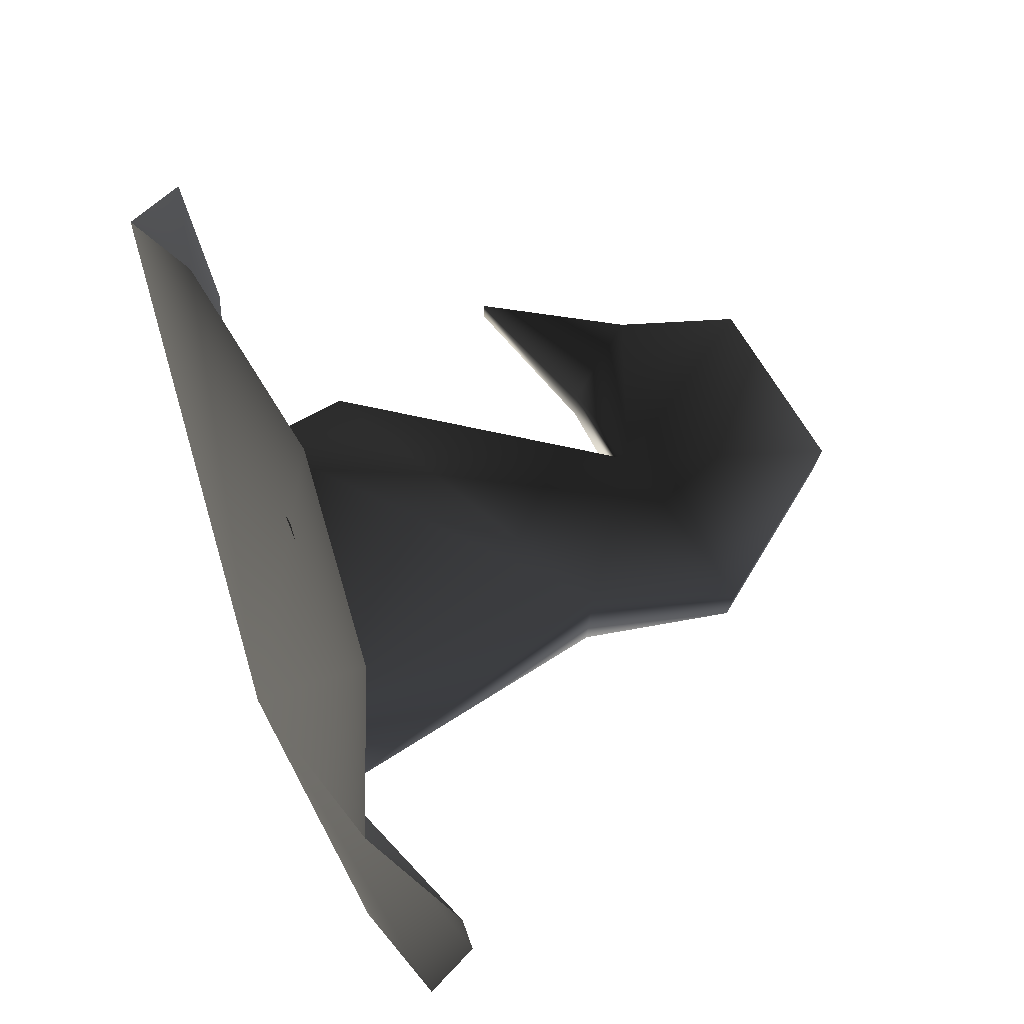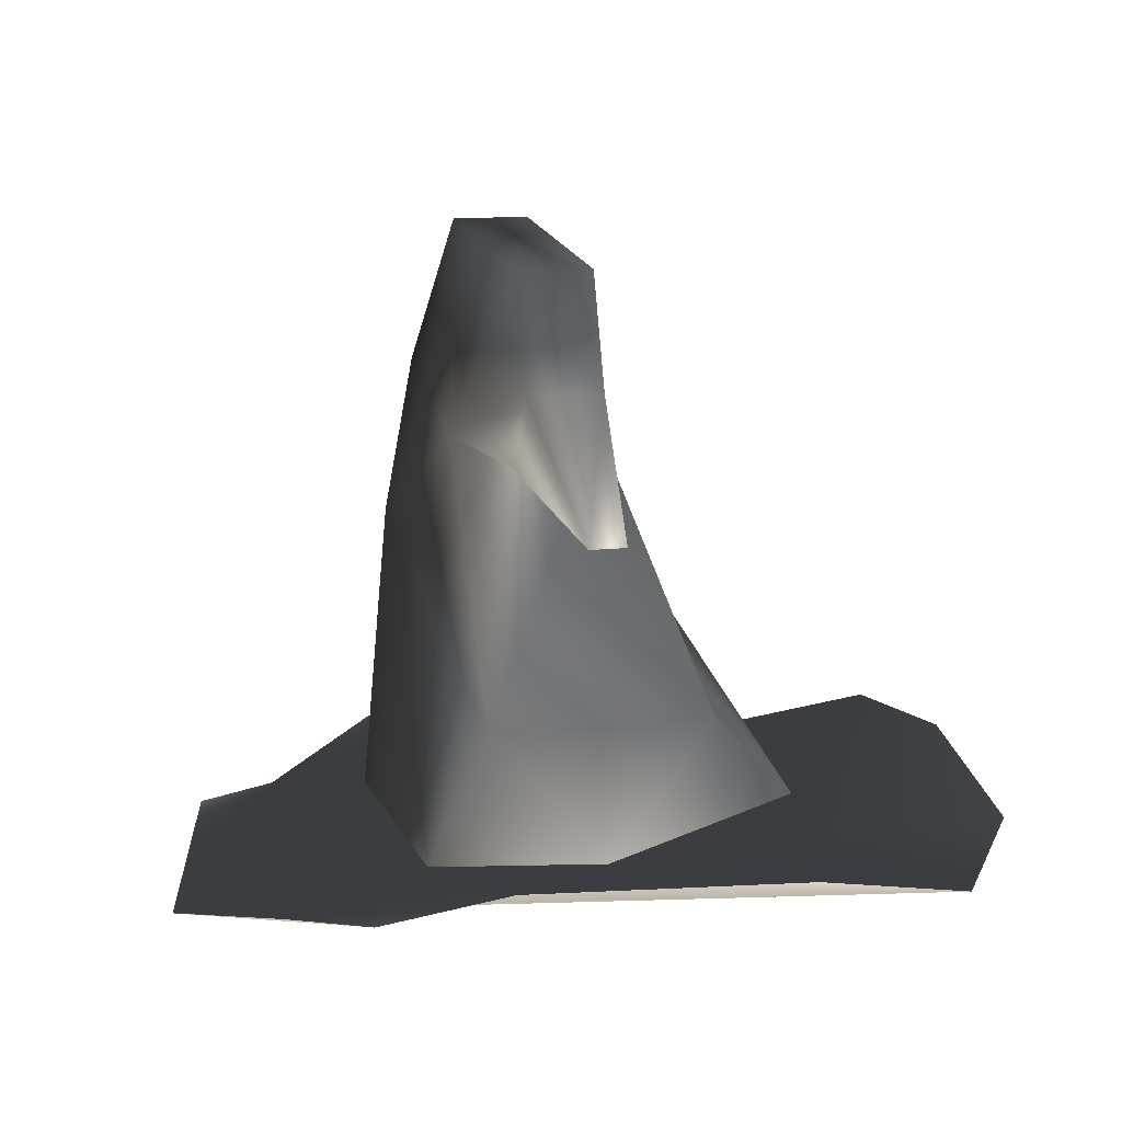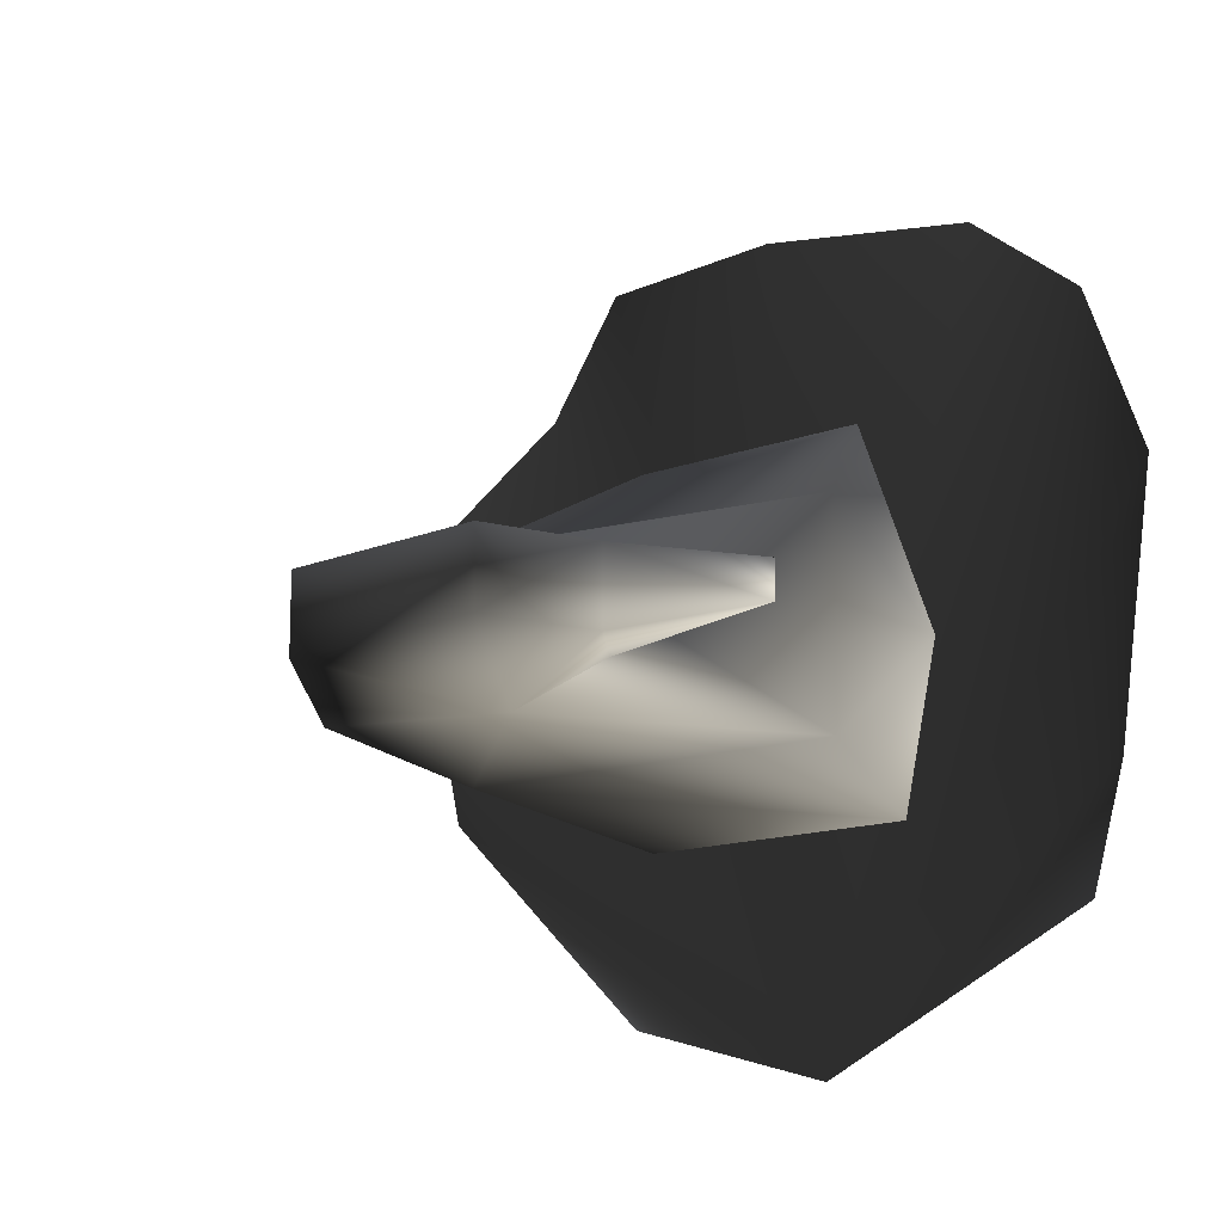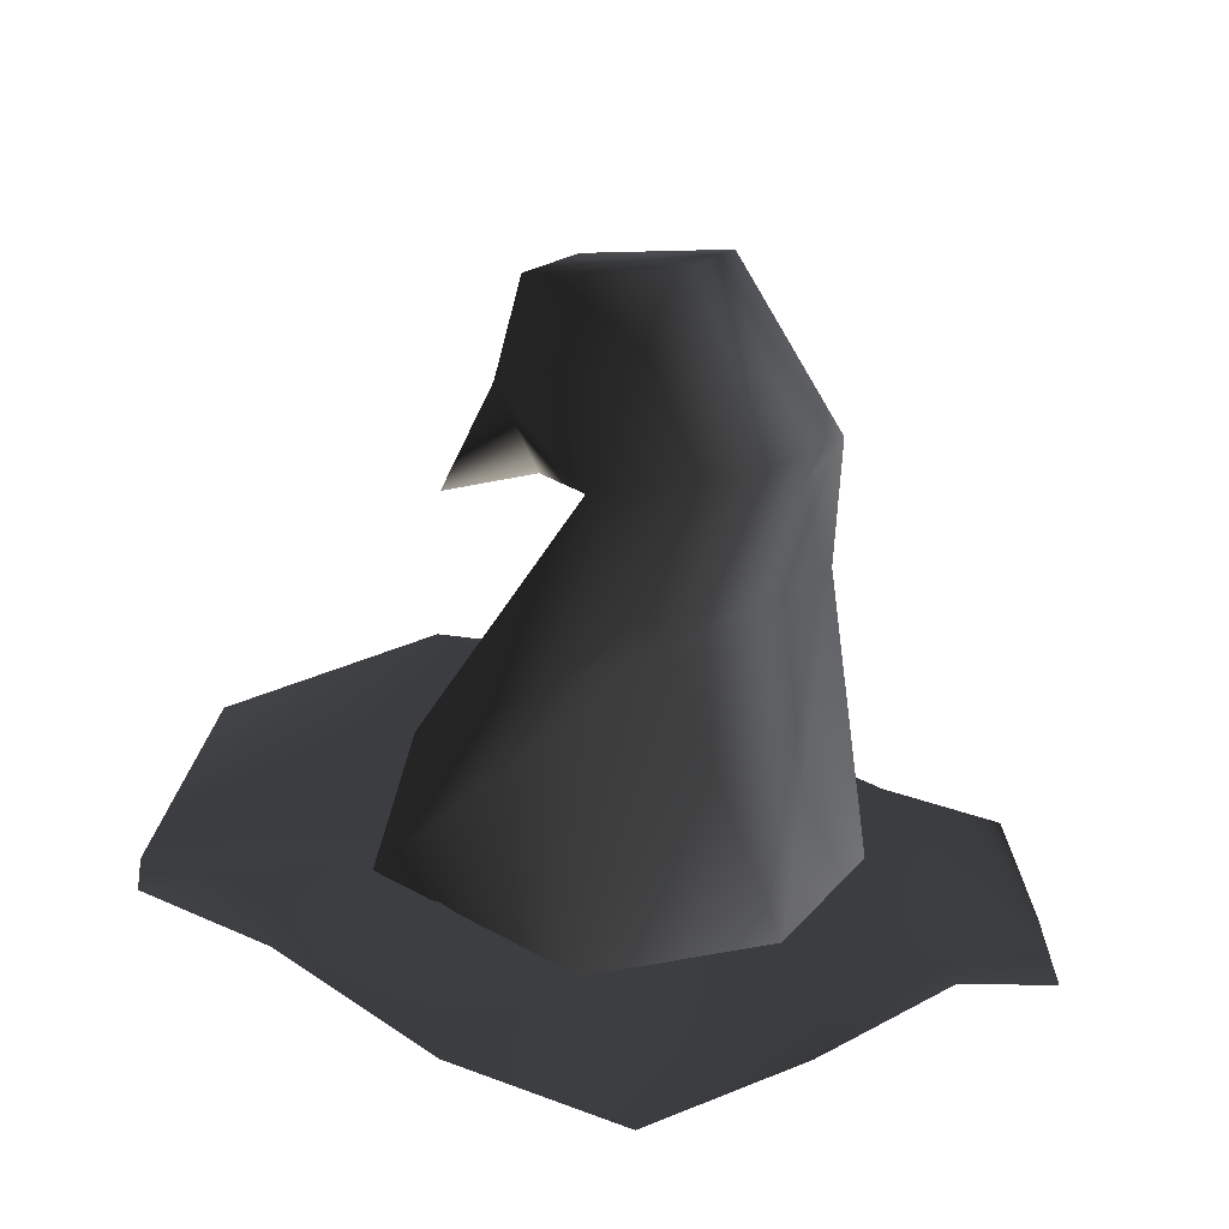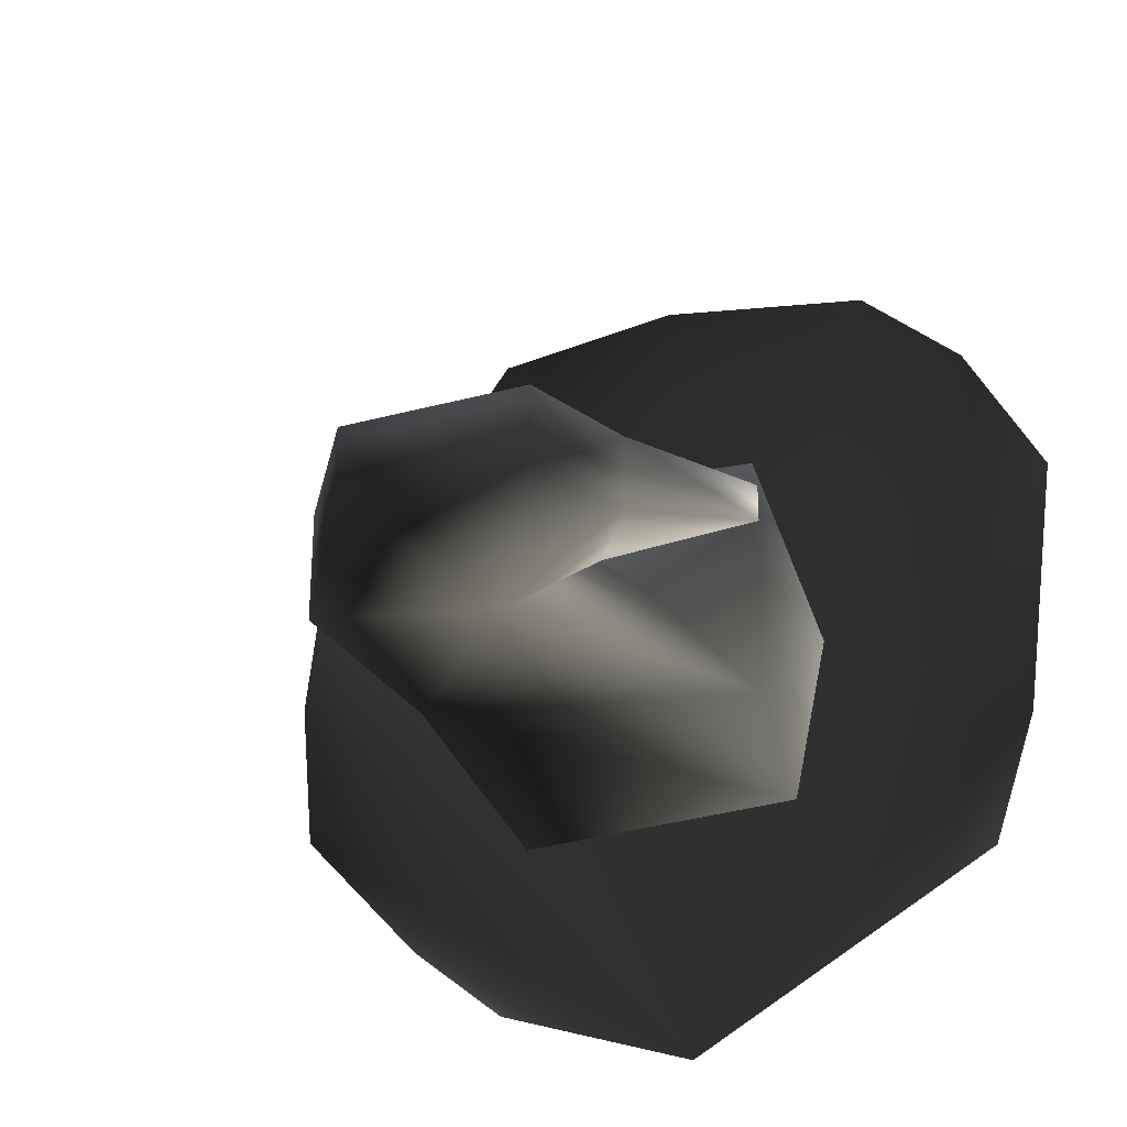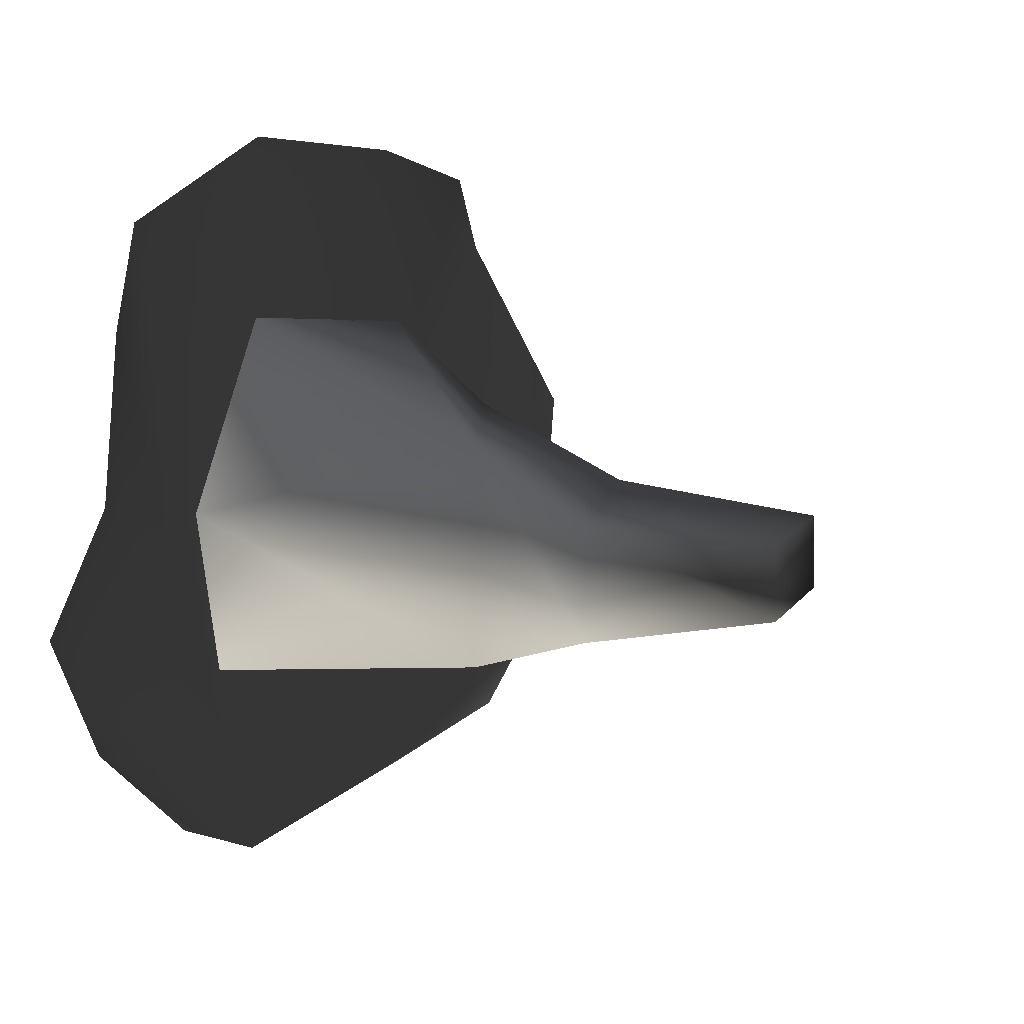
<metadata>
{"format":"obj","ext":"obj","renderer":"f3d","projection":"perspective","resolution":1024,"background":"white","views":[{"elev":76.8,"azim":68.4,"up":"+Z"},{"elev":11.5,"azim":-105.7,"up":"+Y"},{"elev":-13.8,"azim":-139.7,"up":"+Z"},{"elev":25.9,"azim":42.7,"up":"+Y"},{"elev":-29.0,"azim":-154.3,"up":"+Z"},{"elev":3.5,"azim":121.9,"up":"+Z"}]}
</metadata>
<code>
o 202
v -7 192 17
v 7 192 17
v 6 206 10
v -9 197 12
v -10 190 6
v -9 197 0
v -8 190 -3
v 6 206 -2
v 8 190 -3
v 10 190 6
v 8 214 0
v 8 214 6
v -1 211 8
v -1 211 0
v 2 222 1
v 2 222 5
v -7 220 6
v -9 214 6
v -6 210 6
v -6 210 2
v -9 214 2
v -7 220 2
v -13 207 4
v -13 207 6
v 0 186 -15
v -11 189 -11
v -19 191 -8
v -22 193 -2
v -24 193 12
v -19 190 22
v -14 192 26
v -3 194 27
v 8 193 27
v 15 190 22
v 20 193 16
v 21 193 7
v 22 190 0
v 16 188 -7
v 10 189 -12
f 1 2 3
f 1 3 4
f 1 4 5
f 5 4 6
f 5 6 7
f 7 6 8
f 7 8 9
f 9 8 10
f 10 8 3
f 10 3 2
f 3 8 11
f 3 11 12
f 3 12 13
f 3 13 4
f 4 13 6
f 6 13 14
f 6 14 8
f 8 14 11
f 11 14 15
f 11 15 12
f 12 15 16
f 12 16 13
f 13 16 17
f 13 17 18
f 13 18 19
f 13 19 14
f 14 19 20
f 14 20 21
f 14 21 22
f 14 22 15
f 15 22 16
f 16 22 17
f 17 22 18
f 18 22 21
f 18 21 23
f 18 23 24
f 18 24 19
f 19 24 20
f 20 24 23
f 20 23 21
f 25 26 27
f 25 27 28
f 25 28 29
f 25 29 30
f 25 30 31
f 25 31 32
f 25 32 33
f 25 33 34
f 25 34 35
f 25 35 36
f 25 36 37
f 25 37 38
f 25 38 39

</code>
